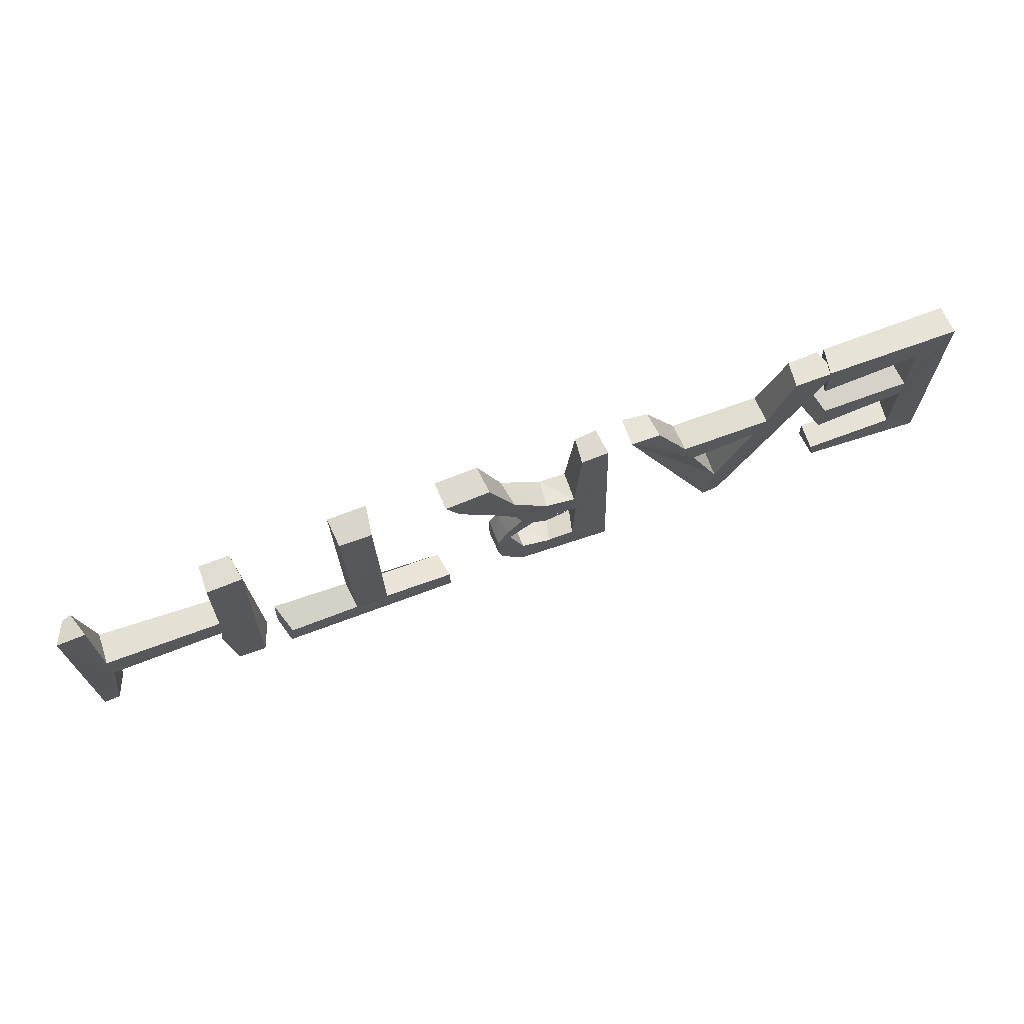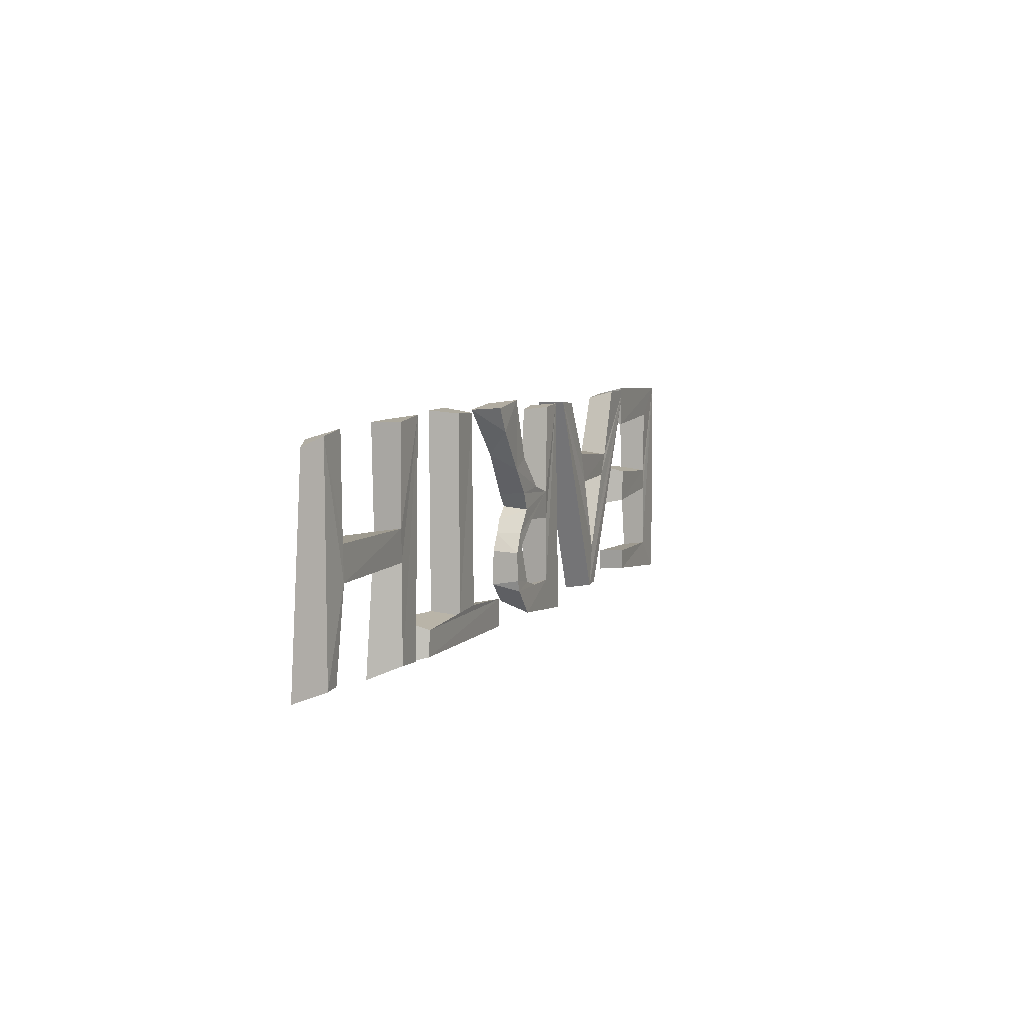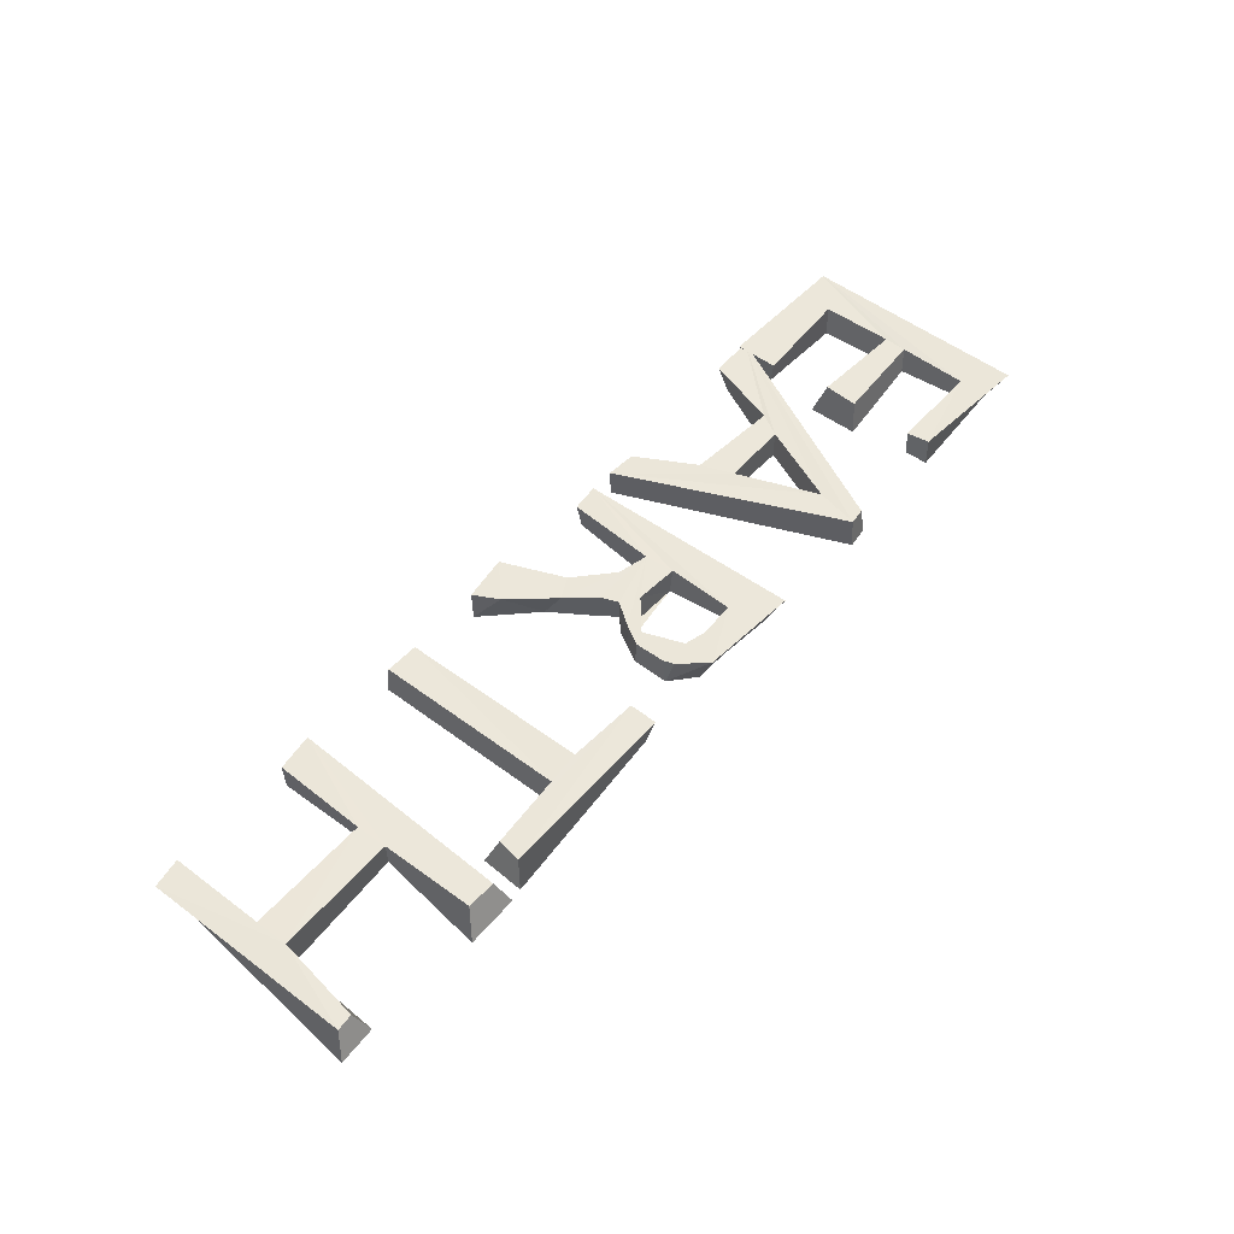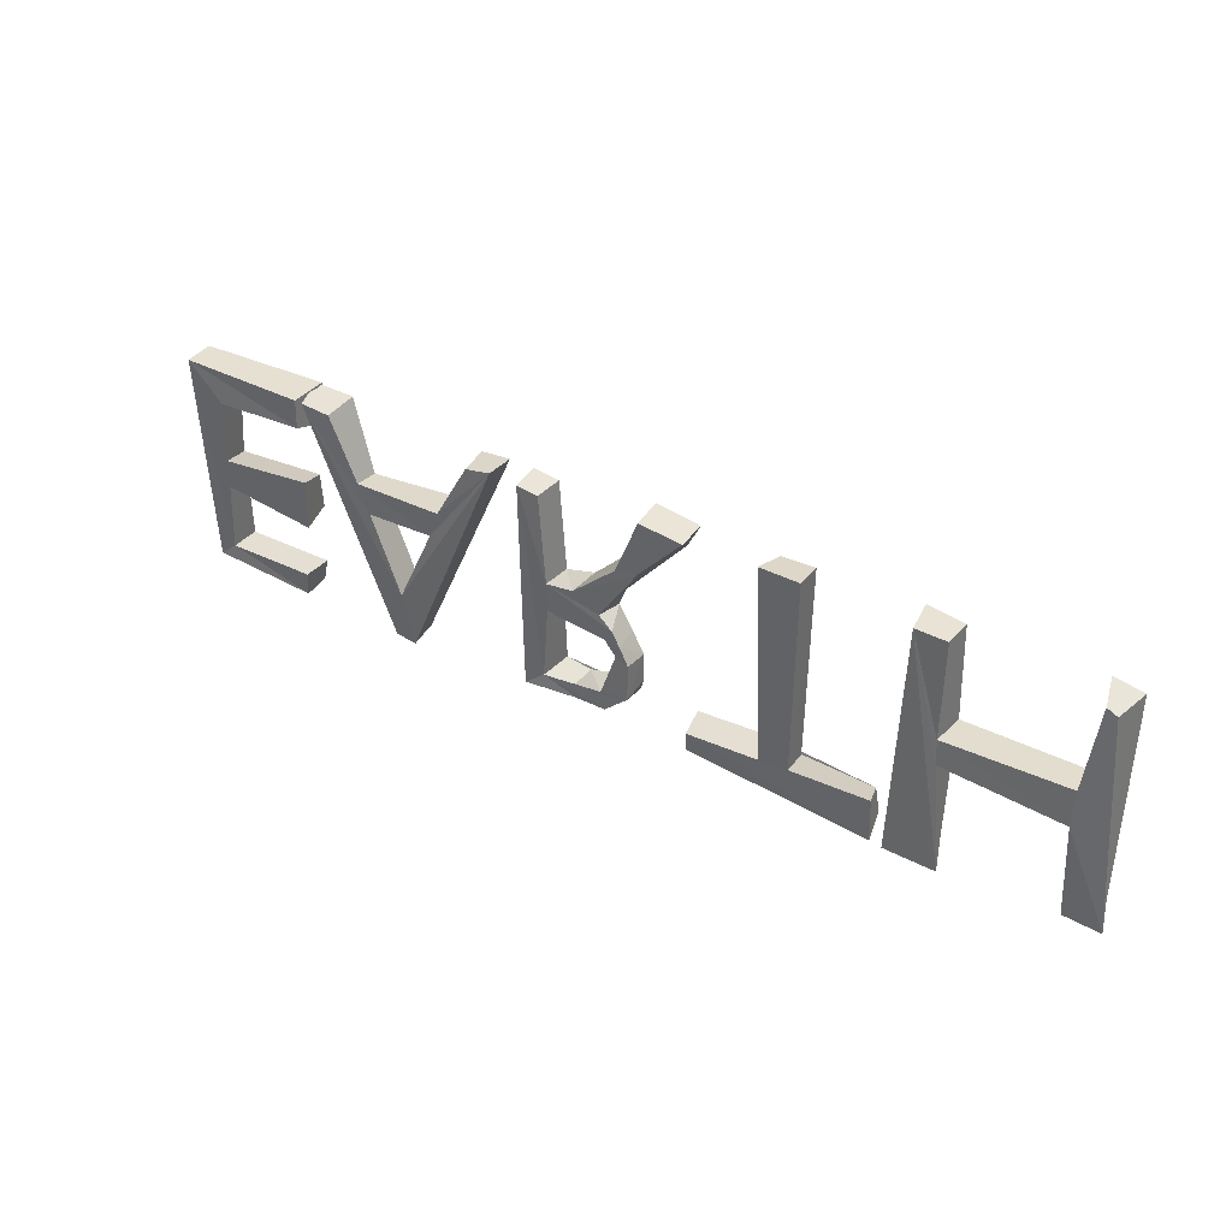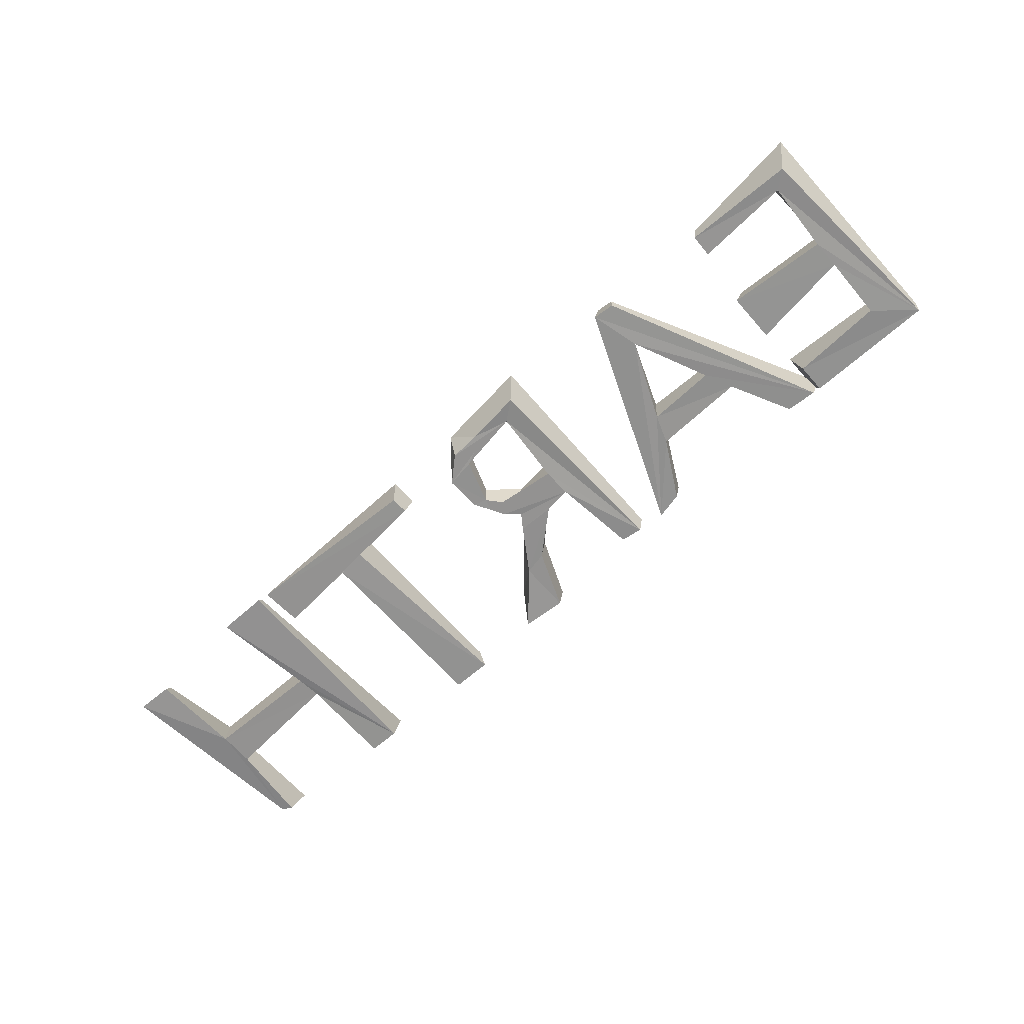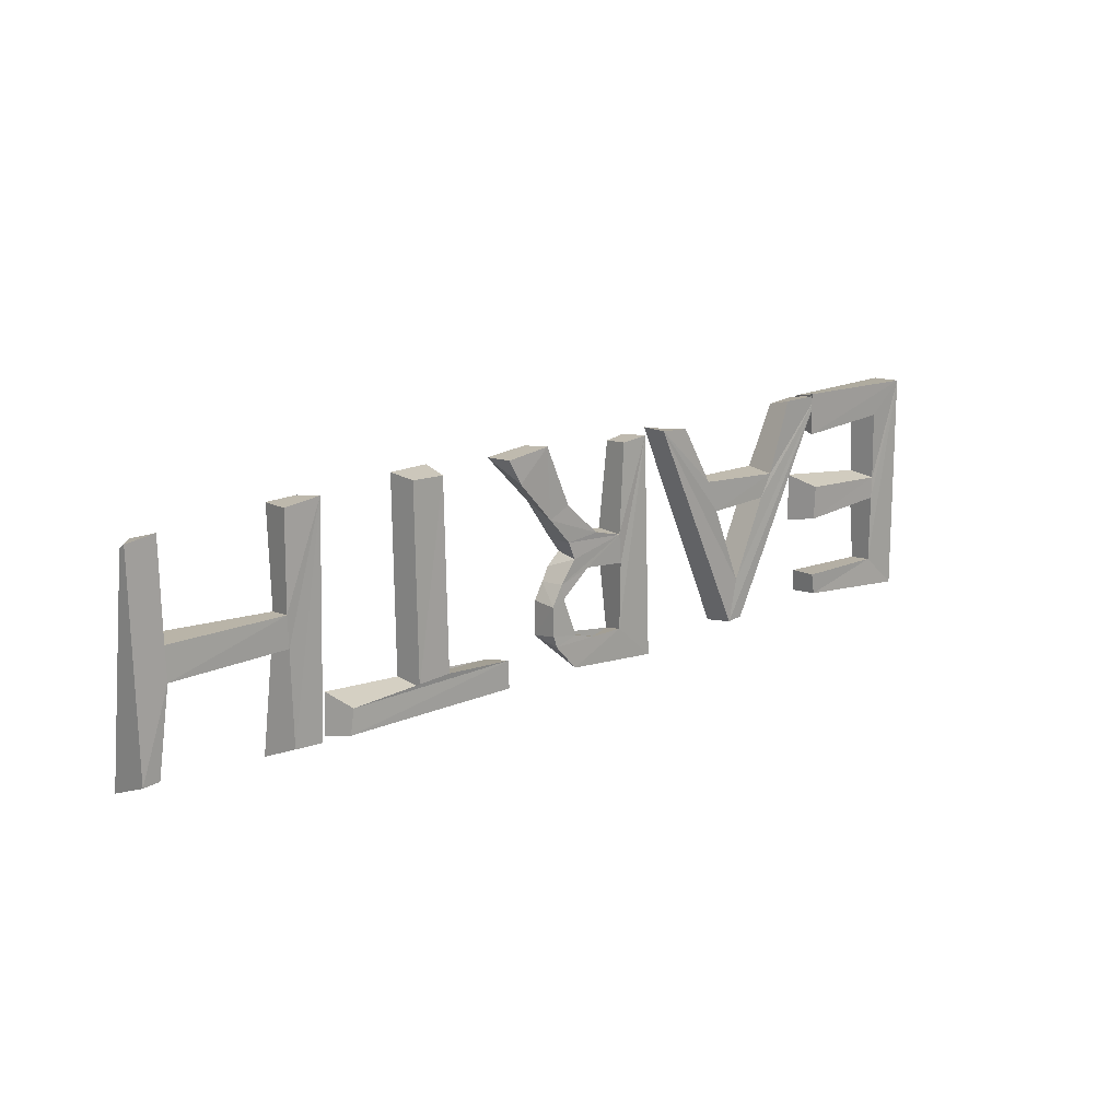
<metadata>
{"format":"obj","ext":"obj","renderer":"f3d","projection":"perspective","resolution":1024,"background":"white","views":[{"elev":68.7,"azim":159.4,"up":"+Z"},{"elev":5.9,"azim":110.3,"up":"+Z"},{"elev":52.2,"azim":129.7,"up":"+Y"},{"elev":35.1,"azim":34.3,"up":"+Z"},{"elev":-66.3,"azim":-137.5,"up":"+Y"},{"elev":16.3,"azim":138.5,"up":"+Z"}]}
</metadata>
<code>
o Text_Text.001
v 47.67 -0.05478 -12.6
v 44.01 -0.02588 -12.42
v 43.68 -0.2292 -3.221
v 31.84 0.0387 -2.647
v 32.97 -0.1623 -13.29
v 27.82 -0.1504 -13.22
v 28.74 -0.006711 9.653
v 31.88 0.006798 9.566
v 31.68 0.1147 -0.1555
v 43.84 -0.1571 0.4266
v 44.96 0.1223 8.824
v 45.96 0.2113 8.253
v 26.63 -0.1231 -13.04
v 8.128 0.08745 -11.69
v 8.087 0.08112 -9.952
v 15.52 0.06028 -9.818
v 14.64 -0.07597 10.1
v 18.67 -0.06237 10.01
v 18.47 -0.03033 -9.236
v 26.46 -0.09785 -8.803
v -9.24 0.09847 -11.62
v -9.577 0.04588 9.315
v -7.366 0.09862 8.977
v -6.543 -0.08841 0.3115
v -3.776 -0.03391 0.5942
v 0.6122 0.07772 4.303
v 3.033 -0.05985 10.04
v 7.489 -0.1199 9.585
v 2.945 0.1186 4.767
v -0.04662 0.06913 0.4447
v -1.074 0.1053 -0.9645
v 0.3092 0.1098 -2.232
v 1.056 0.1625 -3.622
v 1.98 0.1232 -5.344
v 1.972 0.04489 -8.88
v -0.4519 0.05216 -10.99
v -3.589 0.1724 -11.11
v -7.262 0.2474 -10.09
v -4.621 0.2051 -10.86
v -0.9171 0.08049 -9.234
v 0.6495 0.1681 -4.802
v -1.308 0.1609 -2.507
v -6.523 -0.01226 -2.593
v -22.06 -0.01373 -12.48
v -24.23 0.0213 -12.23
v -33.77 -0.005665 9.64
v -30.68 0.03457 9.364
v -27.76 -0.002475 3.175
v -18.51 -0.02367 3.246
v -15.15 0.08601 8.996
v -12.43 0.01085 9.554
v -23.27 -0.1086 -7.413
v -19.59 0.08416 0.4453
v -26.5 -0.02198 0.3203
v -35.27 0.05149 -11.92
v -46.45 0.1398 -11.35
v -47.65 -0.04706 9.912
v -34.56 -0.01412 9.701
v -34.62 -0.004547 6.762
v -43.88 -0.1536 6.462
v -44.13 -0.03338 0.06547
v -34.11 -0.1798 1.148
v -34.23 -0.1611 -3.86
v -44.19 -0.006686 -2.841
v -44.7 0.2309 -9.925
v -35.16 0.03395 -9.649
v 46.63 2.762 -11.57
v 45 2.74 -11.43
v 43.9 2.994 -3
v 31.98 2.893 -2.783
v 31.72 2.837 -12.05
v 28.86 2.856 -12.17
v 28.3 2.944 10.1
v 31.94 2.871 9.626
v 32.13 2.962 0.2897
v 43.98 2.957 0.2807
v 44.08 2.883 9.707
v 46.97 2.815 9.264
v 25.87 2.873 -12.28
v 7.579 2.866 -12.24
v 7.585 2.865 -9.45
v 14.75 2.928 -9.047
v 15.07 2.878 9.672
v 18.43 2.892 9.764
v 18.13 2.846 -9.577
v 25.45 2.808 -9.818
v -10.53 2.971 -12.91
v -9.831 2.862 9.569
v -7.051 2.819 9.292
v -6.458 2.941 0.2518
v -3.395 2.926 1.024
v 0.1199 2.846 4.318
v 2.83 2.979 10.42
v 7.373 2.909 9.791
v 6.048 2.958 7.325
v 2.315 2.812 3.225
v -0.04189 2.77 0.5931
v -0.7444 2.802 -1.173
v 0.7874 2.683 -3.461
v 1.939 2.73 -5.481
v 1.888 2.786 -8.419
v 1.552 2.825 -9.534
v -0.7378 2.908 -12.1
v -6.54 2.958 -9.367
v -3.902 2.853 -9.677
v -0.894 2.801 -8.838
v 0.5622 2.721 -4.917
v -2.432 2.791 -2.331
v -6.748 2.861 -2.682
v -22.32 2.825 -12.07
v -24 2.799 -11.88
v -34.61 2.98 10.2
v -30.16 2.945 10.15
v -28.01 2.753 2.79
v -18.67 2.963 3.482
v -15.4 2.838 9.39
v -12.35 2.868 9.607
v -23.27 2.756 -7.734
v -19.91 2.961 0.2385
v -26.7 2.783 0.4516
v -35.48 2.785 -11.72
v -47.94 2.96 -12.84
v -47.78 2.936 10.04
v -33.85 2.994 10.42
v -33.95 2.978 6.087
v -44.15 2.896 6.731
v -44.52 2.719 -0.325
v -35.05 2.902 0.2096
v -34.86 2.931 -3.231
v -44.45 2.755 -2.584
v -44.33 2.809 -9.558
v -35.03 2.855 -9.516
f 7 6 5
f 7 5 4
f 3 2 1
f 3 1 12
f 7 4 9
f 9 4 3
f 9 3 10
f 10 3 12
f 7 9 8
f 11 10 12
f 15 14 13
f 15 13 20
f 16 15 20
f 17 16 19
f 19 16 20
f 17 19 18
f 22 21 38
f 38 21 37
f 38 37 36
f 38 36 35
f 38 35 39
f 22 38 43
f 40 39 35
f 41 40 35
f 41 35 34
f 41 34 33
f 42 41 33
f 43 42 33
f 22 43 24
f 71 70 4 5
f 24 43 33
f 24 33 32
f 24 32 31
f 24 31 30
f 24 30 25
f 22 24 23
f 25 30 29
f 26 25 29
f 27 26 29
f 27 29 28
f 46 45 44
f 46 44 52
f 52 44 51
f 46 52 54
f 53 52 51
f 46 54 48
f 48 54 53
f 48 53 49
f 49 53 51
f 46 48 47
f 50 49 51
f 57 56 65
f 65 56 55
f 65 55 66
f 57 65 64
f 57 64 61
f 61 64 63
f 61 63 62
f 57 61 60
f 57 60 59
f 57 59 58
f 73 71 72
f 73 70 71
f 69 67 68
f 69 78 67
f 73 75 70
f 75 69 70
f 75 76 69
f 76 78 69
f 73 74 75
f 77 78 76
f 81 79 80
f 81 86 79
f 82 86 81
f 83 85 82
f 85 86 82
f 83 84 85
f 88 104 87
f 104 103 87
f 104 102 103
f 104 105 102
f 88 109 104
f 106 102 105
f 106 101 102
f 106 100 101
f 107 100 106
f 107 99 100
f 108 99 107
f 88 90 109
f 90 108 109
f 90 99 108
f 90 98 99
f 90 97 98
f 88 89 90
f 91 97 90
f 91 96 97
f 92 96 91
f 93 96 92
f 93 95 96
f 93 94 95
f 112 110 111
f 112 118 110
f 118 117 110
f 112 120 118
f 119 117 118
f 112 114 120
f 114 119 120
f 114 115 119
f 115 117 119
f 112 113 114
f 116 117 115
f 123 131 122
f 131 121 122
f 131 132 121
f 123 130 131
f 123 127 130
f 127 129 130
f 127 128 129
f 123 126 127
f 123 125 126
f 123 124 125
f 33 100 99
f 40 106 105
f 35 101 100
f 41 107 40
f 35 100 34
f 37 103 36
f 29 96 95
f 36 103 35
f 29 95 28
f 34 100 33
f 25 91 90
f 126 125 59 60
f 68 2 3 69
f 123 57 58 124
f 107 41 42 108
f 109 43 38 104
f 125 124 58 59
f 68 67 1 2
f 67 78 12 1
f 69 3 4 70
f 39 40 105
f 76 75 9 10
f 94 93 27 28
f 111 45 46 112
f 35 102 101
f 28 95 94
f 74 73 7 8
f 74 8 9 75
f 110 44 45 111
f 42 43 108
f 97 96 29 30
f 76 10 11 77
f 77 11 12 78
f 25 26 91
f 81 80 14 15
f 110 117 51 44
f 79 13 14 80
f 118 120 54 52
f 86 20 13 79
f 118 52 53 119
f 82 81 15 16
f 83 82 16 17
f 26 92 91
f 120 119 53 54
f 43 109 108
f 86 85 19 20
f 114 48 49 115
f 83 17 18 84
f 40 107 106
f 99 98 32 33
f 84 18 19 85
f 88 87 21 22
f 112 46 47 113
f 114 113 47 48
f 115 49 50 116
f 117 116 50 51
f 103 37 21 87
f 123 122 56 57
f 31 32 98
f 93 92 26 27
f 97 30 31 98
f 121 55 56 122
f 132 131 65 66
f 121 132 66 55
f 130 64 65 131
f 24 25 90
f 129 63 64 130
f 88 22 23 89
f 128 127 61 62
f 72 6 7 73
f 90 89 23 24
f 35 103 102
f 128 62 63 129
f 105 104 38 39
f 71 5 6 72
f 127 126 60 61

</code>
